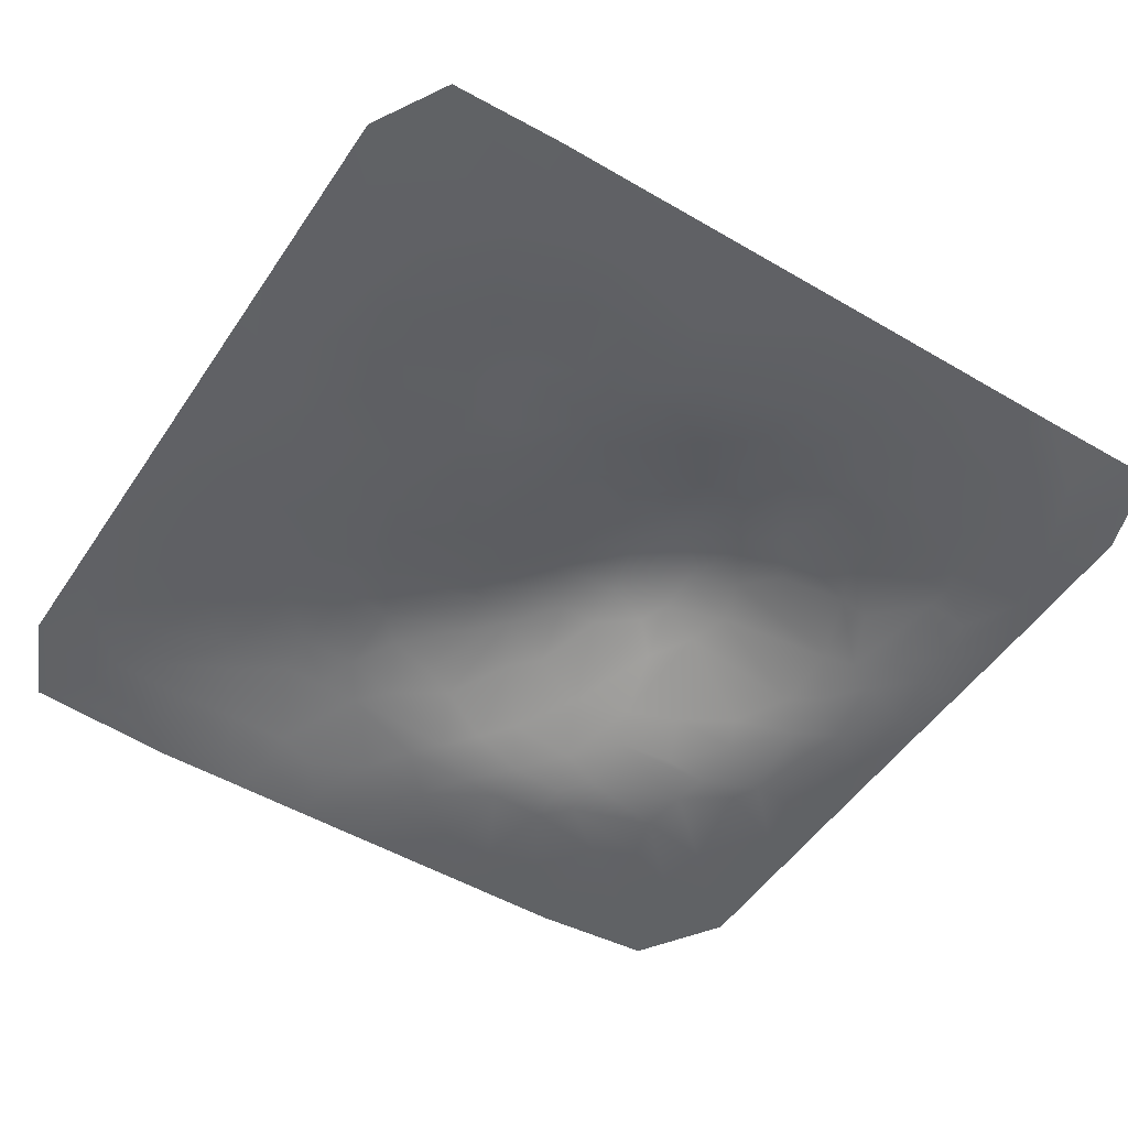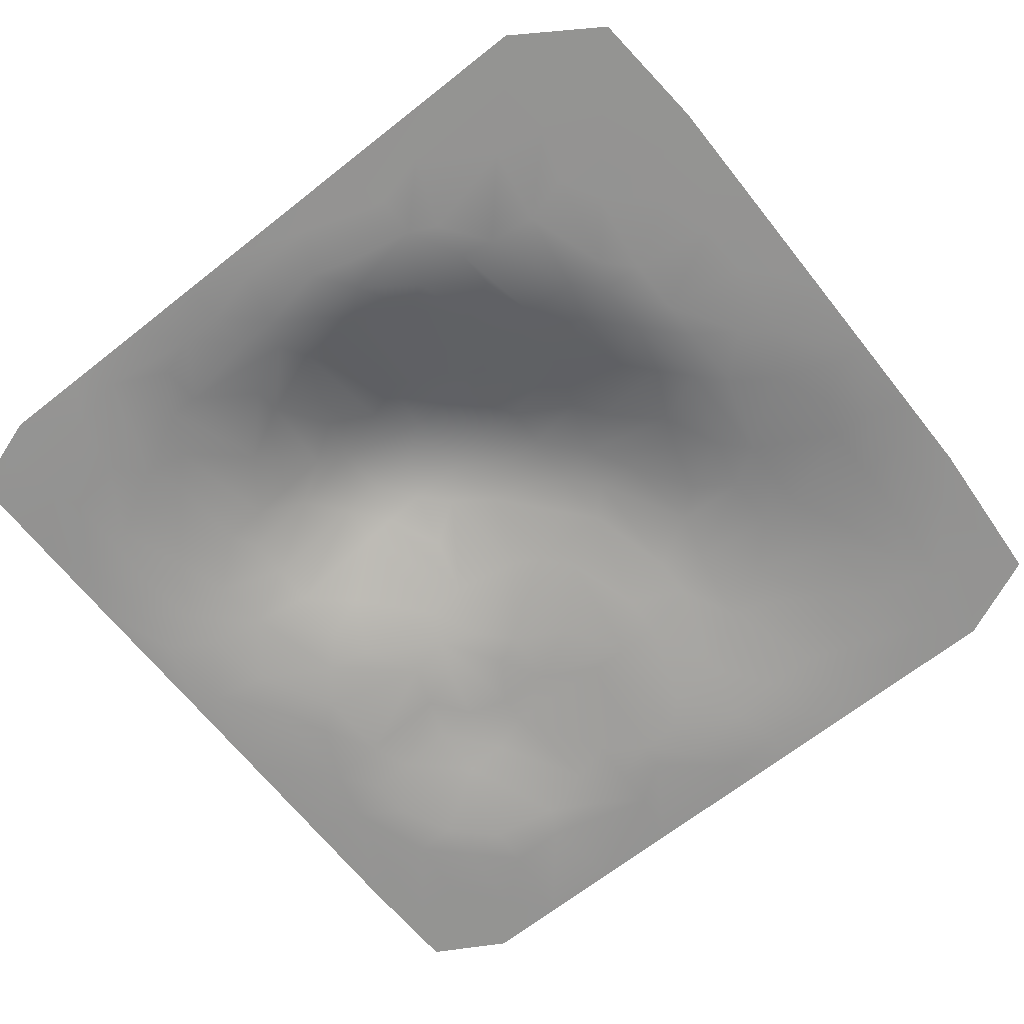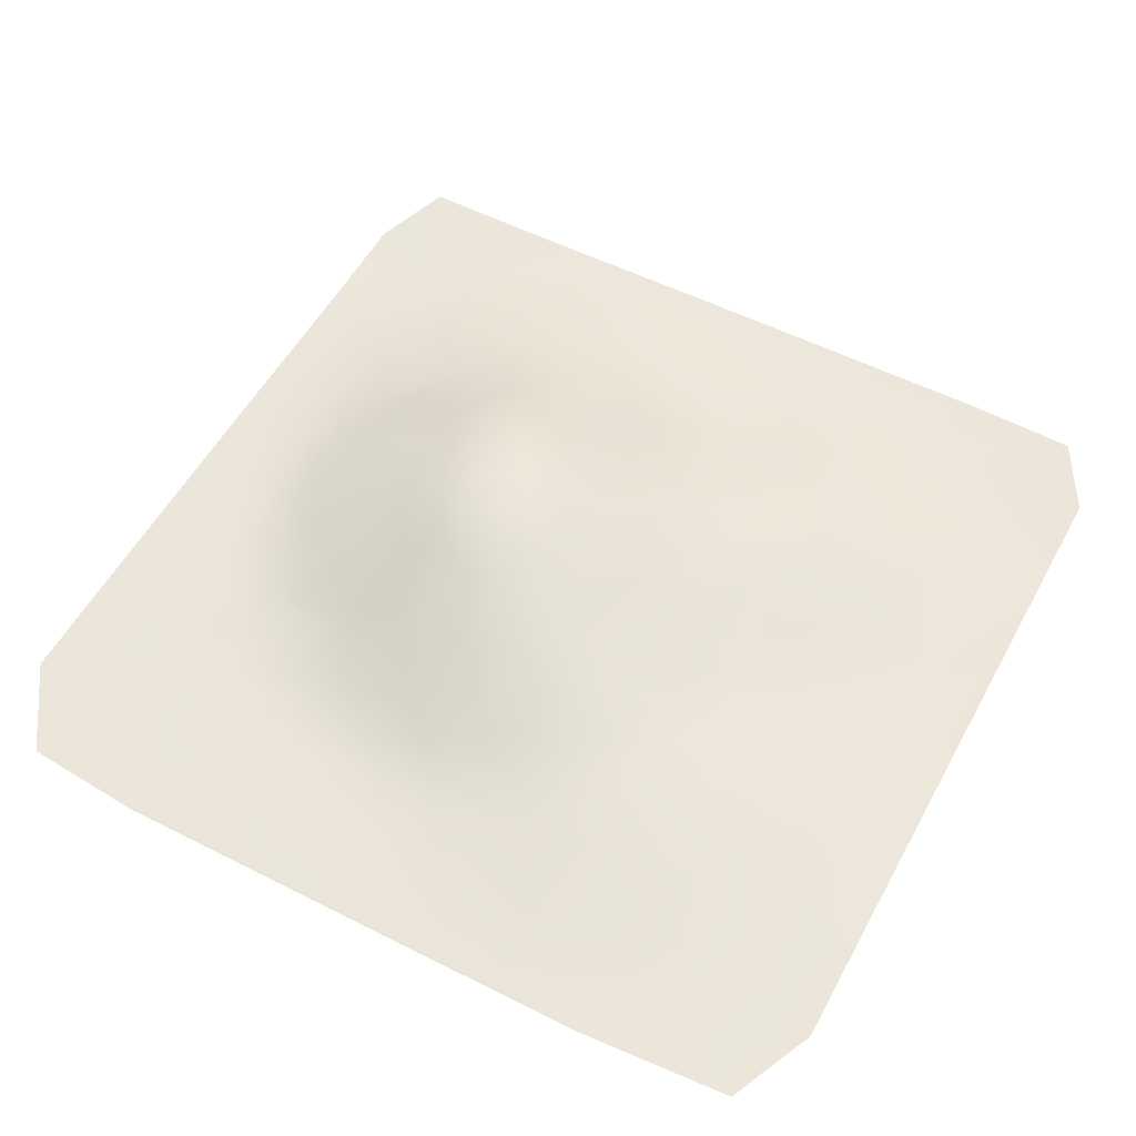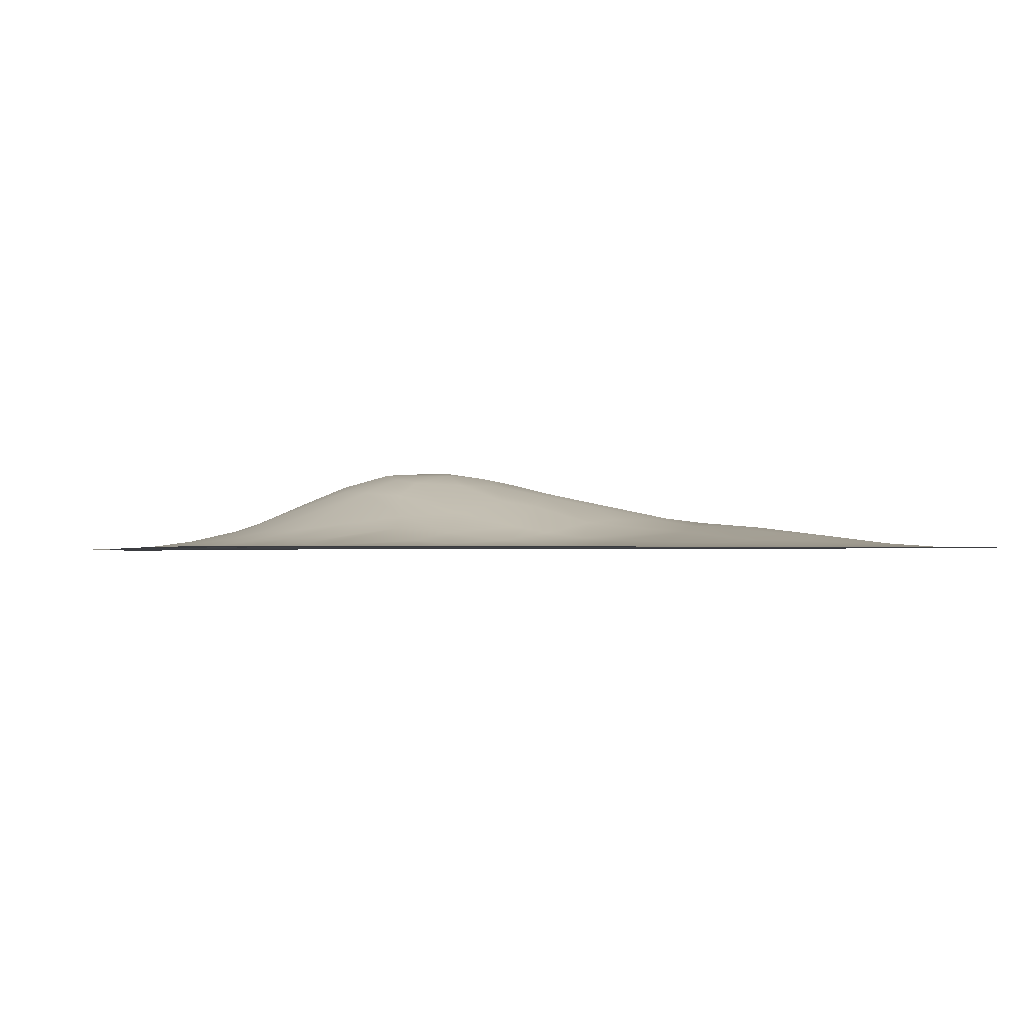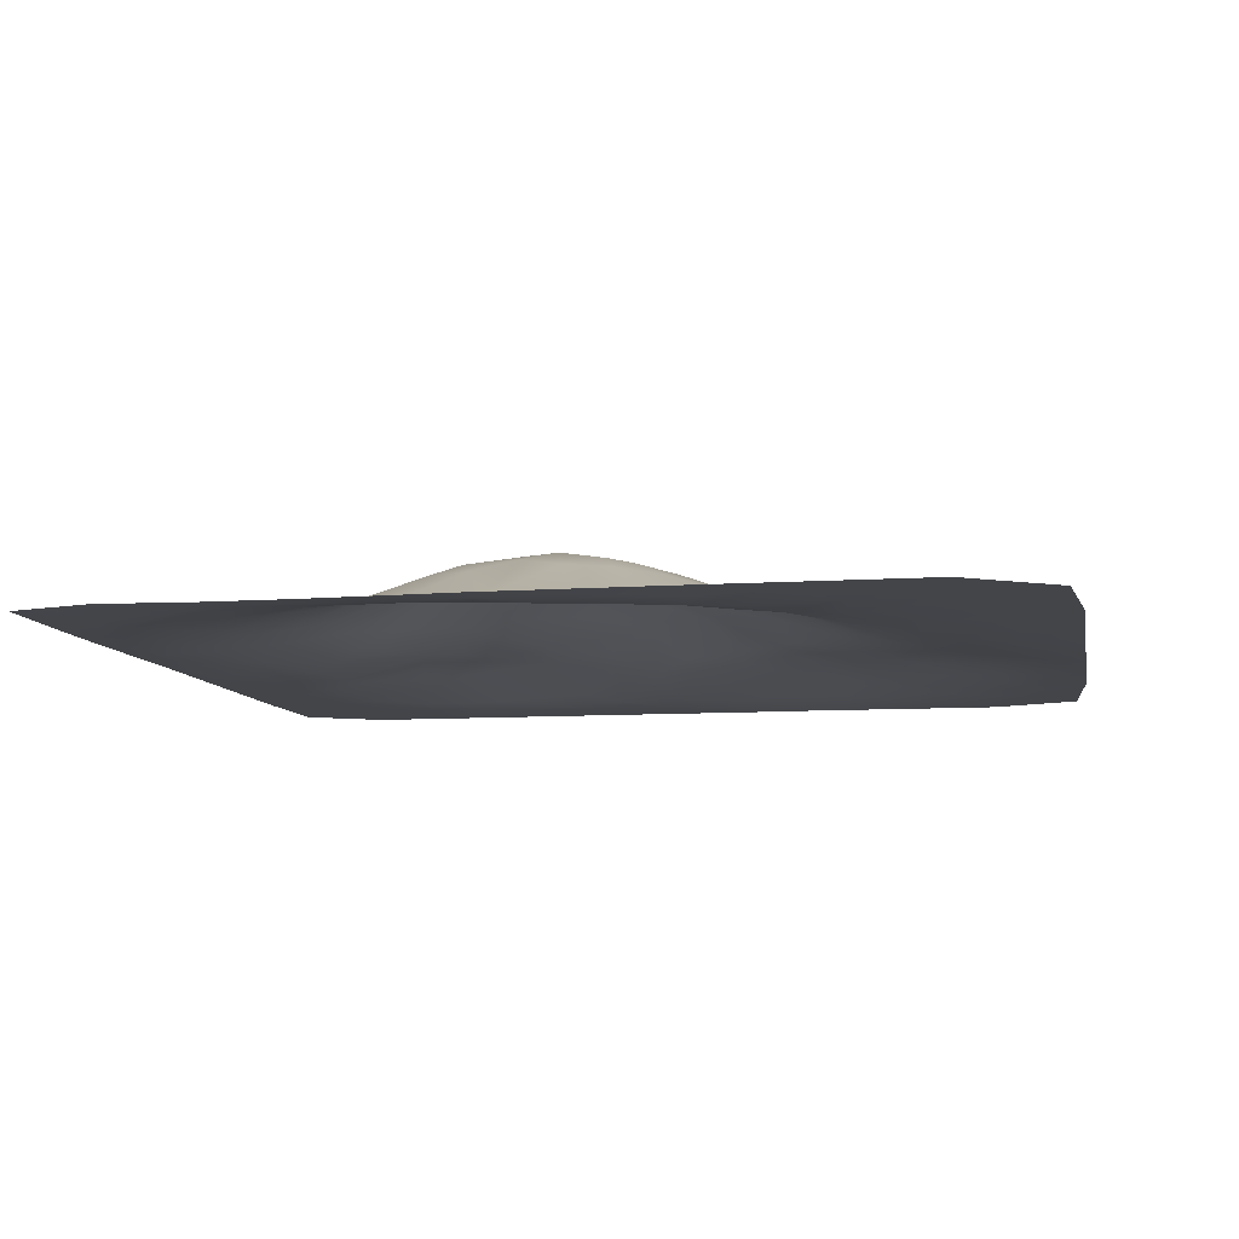
<metadata>
{"format":"obj","ext":"obj","renderer":"f3d","projection":"perspective","resolution":1024,"background":"white","views":[{"elev":-50.5,"azim":147.3,"up":"+Y"},{"elev":-66.9,"azim":-51.6,"up":"+Y"},{"elev":54.5,"azim":28.2,"up":"+Y"},{"elev":-1.2,"azim":-18.9,"up":"+Y"},{"elev":-8.6,"azim":-79.4,"up":"+Y"}]}
</metadata>
<code>
o Col_Mesh.001
v 4.516 0 -4.96
v 4.516 0 -4.516
v 3.871 0 -4.677
v 3.226 0 -5
v 3.226 0 -4.677
v 2.097 0 -4.355
v 1.935 0 -5
v 1.452 -0.001493 -4.193
v 0.6452 0 -5
v 0.1611 0.008945 -4.193
v -0.4839 0.005644 -4.677
v -0.4839 0 -5
v -1.452 0.01508 -4.677
v -2.419 -0.01107 -5
v -2.097 0.007092 -4.677
v -3.065 -0.01648 -4.677
v -3.387 -0.01123 -5
v -4.032 -0.02157 -4.355
v -4.677 -0.000797 -5
v -4.677 -0.006097 -4.516
v -5 -0.008285 -4.032
v -3.71 -0.02467 -4.193
v -2.258 0.04026 -4.274
v -1.613 0.07078 -4.193
v -1.129 0.06519 -4.193
v -0.3226 0.05317 -4.032
v 3.065 0 -4.032
v 3.871 -2e-06 -4.113
v 5 0 -4.113
v 4.516 6e-06 -3.629
v 2.419 0.0144 -3.87
v 1.935 0.02524 -3.87
v 0.8065 0.005239 -3.87
v -2.258 0.1171 -3.791
v -3.065 0.02351 -4.032
v -4.516 -0.02998 -3.387
v -3.871 -0.005389 -3.548
v -1.613 0.1703 -3.63
v -0.9676 0.1685 -3.549
v 0.5643 0.04197 -3.547
v 1.452 0.06963 -3.548
v 3.064 0.01653 -3.548
v 3.548 0.000449 -3.548
v 5 0 -3.226
v 3.548 0.01653 -3.064
v 1.936 0.109 -3.388
v 0.1609 0.1149 -3.225
v -2.097 0.2559 -3.065
v -3.065 0.1431 -3.065
v -3.468 0.07139 -3.226
v -4.677 -0.02033 -2.742
v -5 -0.02082 -3.065
v -1.774 0.3064 -2.901
v -1.29 0.3181 -2.902
v -0.8075 0.2812 -2.9
v -0.1622 0.2058 -2.901
v 4.032 0 -3.065
v 5 0 -2.258
v 4.032 0.006941 -2.419
v 2.581 0.1779 -2.743
v 1.936 0.2361 -2.743
v 1.452 0.2531 -2.581
v 0.9676 0.2717 -2.418
v 0.3224 0.2182 -2.741
v -2.096 0.3625 -2.579
v -3.387 0.1309 -2.742
v -3.871 0.07594 -2.419
v -5 -0.01964 -2.097
v -2.742 0.341 -2.097
v -1.774 0.5746 -2.097
v -0.3228 0.3838 -2.419
v 1.936 0.3173 -2.26
v 2.583 0.2474 -2.259
v 3.71 0.04502 -2.258
v 1.29 0.3273 -2.096
v 0.8883 0.4054 -1.938
v -1.291 0.7357 -1.778
v -2.099 0.6585 -1.615
v -3.87 0.09237 -2.097
v -4.355 0.02351 -2.097
v -4.516 0.01091 -1.613
v -3.387 0.224 -1.452
v -3.065 0.3357 -1.452
v -1.86 0.8063 -1.294
v -0.8064 0.6941 -1.774
v 0.4839 0.4878 -1.774
v 2.097 0.3268 -1.774
v 2.419 0.2877 -1.774
v 3.548 0.07613 -1.613
v 4.032 0.01422 -1.613
v 5 0 -1.29
v 4.355 0 -1.129
v 1.612 0.3697 -1.451
v 1.129 0.4388 -1.452
v 0.4863 0.5907 -1.292
v -0.8064 0.7988 -1.452
v -1.291 0.8857 -1.296
v -5 -0.01107 -1.129
v -4.515 0.007813 -1.129
v -4.032 0.07482 -1.129
v -3.71 0.1379 -0.8065
v -2.419 0.6332 -1.129
v -0.8051 0.922 -0.9696
v -0.1613 0.7492 -1.129
v 1.452 0.4077 -1.129
v 2.097 0.3041 -1.129
v 3.387 0.08457 -1.129
v 3.87 0.01436 -1.129
v 5 0 -0.1613
v 4.032 -6.6e-05 -0.6452
v 3.709 0.01936 -0.6452
v 2.419 0.2122 -0.4839
v 1.774 0.3476 -0.4839
v -0.4818 0.9077 -0.6461
v -1.292 0.9794 -0.7279
v -2.1 0.7977 -0.6455
v -3.389 0.2491 -0.6451
v -4.032 0.05973 -0.6451
v -4.677 -0.002509 -0.4839
v -5 -0.004107 -0.4839
v -3.71 0.1133 -0.1613
v -1.619 0.9463 -0.3214
v -0.8054 0.9836 -0.3225
v 0.6448 0.6105 -0.4838
v 2.418 0.1887 -4.7e-05
v 4.677 0.000673 0.1613
v 4.193 0.005054 -0.1612
v 3.71 0.03141 -0.1613
v 3.065 0.1066 -0.1613
v 0.8065 0.5742 -0.1613
v -0.1613 0.8474 -0.1613
v -2.26 0.7119 -0.1607
v -3.387 0.1944 0.1613
v -4.192 -0.001407 0.1608
v -3.71 0.06539 0.4839
v -2.1 0.6955 0.3244
v -1.616 0.8754 0.1635
v -0.9678 0.93 0.3274
v -0.4827 0.8906 0.3244
v -0.07915 0.8158 0.3237
v 0.4839 0.6616 0.4839
v 1.129 0.495 0.1613
v 3.387 0.07838 0.1613
v 4.113 0.0438 0.6452
v 4.677 0.00913 0.8065
v 5 0.000172 0.8065
v 2.419 0.199 0.4839
v 1.935 0.2924 0.4839
v 0.8065 0.579 0.8064
v -1.452 0.8248 0.4839
v -4.032 0.004307 0.6451
v -4.677 0 0.4839
v -3.065 0.2172 0.8065
v -2.499 0.3019 1.249
v -1.774 0.6546 0.8065
v -0.9684 0.7906 0.8104
v -0.4839 0.7821 0.8065
v 0.1613 0.7052 0.8065
v 1.774 0.3523 1.129
v 2.257 0.2657 1.129
v 3.387 0.1285 0.8065
v 4.677 0.01718 1.452
v 4.033 0.07636 1.29
v 2.903 0.2216 1.452
v 0.4839 0.6118 1.129
v 0.00101 0.6435 1.294
v -1.937 0.3802 1.534
v -3.224 0.1113 1.128
v -3.87 -0.003352 1.451
v -4.355 0 1.452
v -5 0 1.29
v -1.291 0.4174 1.775
v -0.6457 0.574 1.535
v 0.4846 0.5211 1.614
v 1.452 0.3691 1.774
v 2.017 0.3175 1.613
v 5 0.002687 1.774
v 4.516 0.02745 1.935
v 4.033 0.08191 1.936
v 3.065 0.2077 1.936
v 2.581 0.2565 2.097
v -0.3227 0.5095 1.777
v -2.096 0.232 1.935
v -2.742 0.136 1.774
v -3.225 0.04284 1.774
v -3.71 0.001778 1.774
v -4.516 0 2.097
v -3.145 0.01733 2.177
v -1.613 0.173 2.42
v -0.8065 0.2502 2.419
v 0.5644 0.3417 2.257
v 1.129 0.35 2.097
v 5 0.000172 2.742
v 4.677 0.00913 2.742
v 4.193 0.05088 2.419
v 3.387 0.1399 2.581
v 2.097 0.257 2.581
v 1.452 0.2607 2.581
v 0.1613 0.3004 2.419
v -0.4839 0.1727 2.742
v -2.096 0.07624 2.579
v -5 0 2.903
v -3.952 0 2.903
v -3.065 0 2.742
v -1.774 0.04037 2.901
v -1.128 0.07662 2.901
v -0.1613 0.1093 3.065
v 0.8064 0.2225 2.742
v 3.79 0.05232 3.226
v 2.903 0.1524 3.065
v 2.097 0.201 3.065
v 1.613 0.2075 3.065
v 1.129 0.1865 3.065
v -2.097 0.0111 3.065
v -3.226 0 3.306
v -4.516 0 3.468
v -3.871 0 3.548
v -2.742 0 3.548
v -1.774 0.000454 3.387
v -1.129 0.006628 3.387
v -0.645 0.02341 3.387
v 0.1613 0.07852 3.387
v 2.742 0.1285 3.387
v 3.548 0.03939 3.71
v 4.516 0.002221 3.387
v 5 0 3.871
v 3.952 0.008746 3.952
v 2.903 0.05233 4.032
v 2.258 0.07636 4.033
v 1.613 0.08218 4.033
v 1.129 0.05088 4.193
v 0.484 0.05658 3.871
v -0.3224 0.009952 3.871
v -5 0 3.871
v -4.395 0 4.315
v -3.548 0 4.194
v -2.258 0 4.194
v 0.000188 0.004493 4.274
v 4.556 0 4.879
v 4.032 0 4.355
v 3.226 -8.3e-05 4.596
v 2.177 0.02595 4.516
v 1.613 0.02738 4.516
v 0.8065 0.00913 4.677
v -0.9677 0 4.355
v -1.613 0 4.355
v -2.742 0 4.516
v -4.335 0 4.879
v -3.548 0 4.677
v -1.935 0 4.677
v -0.6452 0 4.677
v 2.742 0.000172 5
v 1.774 0.002687 5
v 0.8065 0.000172 5
v -0.1613 0 5
v -1.613 0 5
v -2.903 0 5
f 3 2 1
f 3 1 4
f 5 3 4
f 6 5 4
f 6 4 7
f 8 6 7
f 8 7 9
f 10 8 9
f 11 10 9
f 11 9 12
f 13 11 12
f 13 12 14
f 15 13 14
f 16 15 14
f 18 16 17
f 16 14 17
f 18 17 19
f 20 18 19
f 21 20 19
f 22 16 18
f 22 23 16
f 23 15 16
f 23 24 15
f 24 13 15
f 24 25 13
f 25 11 13
f 25 26 11
f 6 27 5
f 27 28 3
f 27 3 5
f 28 2 3
f 2 29 1
f 30 29 2
f 28 30 2
f 31 27 6
f 32 31 6
f 8 32 6
f 33 8 10
f 26 10 11
f 35 34 23
f 35 23 22
f 36 22 18
f 36 18 20
f 21 36 20
f 37 22 36
f 37 35 22
f 34 38 24
f 34 24 23
f 38 39 24
f 39 25 24
f 39 26 25
f 40 10 26
f 40 33 10
f 33 41 8
f 41 32 8
f 42 27 31
f 42 43 27
f 43 28 27
f 43 30 28
f 30 44 29
f 45 43 42
f 46 31 32
f 41 46 32
f 40 41 33
f 47 40 26
f 47 26 39
f 49 48 34
f 49 34 35
f 50 49 35
f 37 50 35
f 52 51 36
f 52 36 21
f 51 37 36
f 51 50 37
f 48 53 38
f 48 38 34
f 53 54 38
f 54 39 38
f 54 55 39
f 55 56 39
f 56 47 39
f 45 57 43
f 57 30 43
f 57 44 30
f 59 58 44
f 59 44 57
f 59 57 45
f 60 45 42
f 60 42 31
f 61 60 46
f 60 31 46
f 62 61 46
f 62 46 41
f 63 41 40
f 64 63 47
f 63 40 47
f 64 47 56
f 65 53 48
f 65 48 49
f 66 65 49
f 66 49 50
f 67 66 50
f 67 50 51
f 68 51 52
f 67 69 66
f 69 65 66
f 65 70 53
f 70 54 53
f 71 56 55
f 71 64 56
f 63 62 41
f 62 72 61
f 72 73 61
f 73 60 61
f 73 74 60
f 74 45 60
f 74 59 45
f 75 72 62
f 75 62 63
f 76 75 63
f 76 63 64
f 77 55 54
f 70 77 54
f 69 78 65
f 79 69 67
f 80 79 67
f 80 67 51
f 68 81 51
f 81 80 51
f 81 79 80
f 79 82 69
f 82 83 69
f 78 84 70
f 78 70 65
f 84 77 70
f 85 55 77
f 85 71 55
f 85 86 71
f 86 64 71
f 86 76 64
f 76 87 75
f 87 72 75
f 87 88 72
f 88 73 72
f 88 89 73
f 89 74 73
f 89 90 74
f 90 59 74
f 92 91 58
f 92 58 59
f 90 92 59
f 94 93 76
f 93 87 76
f 95 94 86
f 94 76 86
f 96 95 85
f 95 86 85
f 97 96 77
f 96 85 77
f 84 97 77
f 83 78 69
f 98 81 68
f 98 99 81
f 99 100 81
f 100 79 81
f 100 101 79
f 101 83 82
f 101 82 79
f 102 78 83
f 102 84 78
f 103 96 97
f 103 104 96
f 104 95 96
f 105 93 94
f 105 106 93
f 106 87 93
f 106 88 87
f 88 107 89
f 107 108 89
f 108 90 89
f 108 92 90
f 110 109 91
f 110 91 92
f 110 92 108
f 111 110 108
f 111 108 107
f 112 111 107
f 112 107 88
f 106 112 88
f 113 106 105
f 114 95 104
f 114 104 103
f 115 103 97
f 84 115 97
f 116 84 102
f 117 116 102
f 117 102 83
f 101 117 83
f 118 101 100
f 118 100 99
f 119 118 99
f 120 119 99
f 120 99 98
f 121 101 118
f 121 117 101
f 116 122 84
f 122 115 84
f 123 103 115
f 123 114 103
f 114 124 95
f 124 94 95
f 124 105 94
f 113 125 106
f 125 112 106
f 126 109 110
f 127 126 110
f 128 127 111
f 127 110 111
f 129 128 111
f 129 111 112
f 125 129 112
f 130 105 124
f 131 130 124
f 131 124 114
f 123 131 114
f 122 123 115
f 132 122 116
f 133 132 117
f 132 116 117
f 133 117 121
f 134 121 118
f 119 134 118
f 135 121 134
f 135 133 121
f 136 132 133
f 136 137 132
f 137 122 132
f 137 138 122
f 138 123 122
f 138 139 123
f 139 140 131
f 139 131 123
f 140 141 131
f 141 130 131
f 142 105 130
f 142 113 105
f 142 125 113
f 125 143 129
f 143 128 129
f 143 144 128
f 144 127 128
f 144 145 127
f 145 126 127
f 145 146 126
f 146 109 126
f 147 143 125
f 148 147 125
f 148 125 142
f 149 148 142
f 149 142 130
f 149 130 141
f 150 138 137
f 151 135 134
f 152 134 119
f 152 119 120
f 152 151 134
f 135 153 133
f 153 136 133
f 153 154 136
f 155 137 136
f 155 150 137
f 156 138 150
f 156 157 139
f 156 139 138
f 157 140 139
f 157 158 140
f 158 141 140
f 158 149 141
f 159 148 149
f 159 160 148
f 160 147 148
f 160 161 147
f 161 143 147
f 161 144 143
f 162 145 144
f 163 162 144
f 163 144 161
f 164 161 160
f 165 159 149
f 165 149 158
f 166 165 158
f 157 166 158
f 167 155 136
f 167 136 154
f 168 154 153
f 168 153 135
f 169 168 135
f 169 135 151
f 170 169 151
f 170 151 152
f 171 170 152
f 171 152 120
f 167 172 155
f 172 150 155
f 172 156 150
f 172 173 156
f 173 157 156
f 173 166 157
f 166 174 165
f 174 175 165
f 175 176 159
f 175 159 165
f 176 160 159
f 176 164 160
f 164 163 161
f 162 146 145
f 178 177 162
f 177 146 162
f 179 178 163
f 178 162 163
f 180 179 164
f 179 163 164
f 181 180 164
f 181 164 176
f 182 166 173
f 183 167 154
f 185 184 168
f 184 154 168
f 186 185 169
f 185 168 169
f 171 187 170
f 187 186 169
f 187 169 170
f 188 185 186
f 188 183 185
f 183 184 185
f 183 154 184
f 189 167 183
f 189 172 167
f 189 190 172
f 190 173 172
f 190 182 173
f 166 191 174
f 191 192 174
f 192 175 174
f 178 193 177
f 194 193 178
f 195 194 178
f 195 178 179
f 196 195 179
f 196 179 180
f 181 196 180
f 197 181 176
f 198 197 176
f 198 176 175
f 192 198 175
f 199 191 166
f 200 199 182
f 199 166 182
f 200 182 190
f 201 189 183
f 201 183 188
f 202 187 171
f 187 203 186
f 203 188 186
f 204 201 188
f 205 189 201
f 205 206 189
f 206 190 189
f 206 200 190
f 207 199 200
f 207 208 199
f 208 191 199
f 208 198 192
f 208 192 191
f 209 195 196
f 210 209 196
f 210 196 181
f 197 210 181
f 212 211 197
f 212 197 198
f 213 212 198
f 213 198 208
f 213 208 207
f 206 207 200
f 214 205 201
f 215 214 204
f 214 201 204
f 203 204 188
f 216 203 187
f 202 216 187
f 216 217 203
f 217 215 204
f 217 204 203
f 215 218 214
f 218 219 214
f 219 205 214
f 219 220 205
f 220 206 205
f 220 221 206
f 221 207 206
f 221 222 207
f 222 213 207
f 211 223 197
f 223 210 197
f 223 224 210
f 224 209 210
f 209 225 195
f 225 194 195
f 225 193 194
f 225 226 193
f 227 225 209
f 224 227 209
f 223 228 224
f 229 223 211
f 230 229 211
f 230 211 212
f 231 230 213
f 230 212 213
f 232 213 222
f 233 232 222
f 233 222 221
f 233 221 220
f 234 216 202
f 234 235 216
f 235 217 216
f 235 236 217
f 236 215 217
f 236 218 215
f 218 237 219
f 238 232 233
f 231 213 232
f 229 228 223
f 228 227 224
f 240 239 226
f 240 226 225
f 240 225 227
f 241 227 228
f 242 228 229
f 243 242 229
f 243 229 230
f 243 230 231
f 244 231 232
f 244 232 238
f 245 238 233
f 245 233 220
f 246 245 220
f 246 220 219
f 237 246 219
f 247 237 218
f 236 247 218
f 248 235 234
f 249 236 235
f 249 247 236
f 247 250 237
f 250 246 237
f 250 245 246
f 251 238 245
f 244 243 231
f 241 228 242
f 241 240 227
f 239 240 241
f 252 239 241
f 252 241 242
f 253 252 242
f 253 242 243
f 254 253 243
f 254 243 244
f 255 254 238
f 254 244 238
f 255 238 251
f 256 255 251
f 256 251 245
f 256 245 250
f 257 256 250
f 257 250 247
f 257 247 249
f 248 257 249
f 248 249 235

</code>
